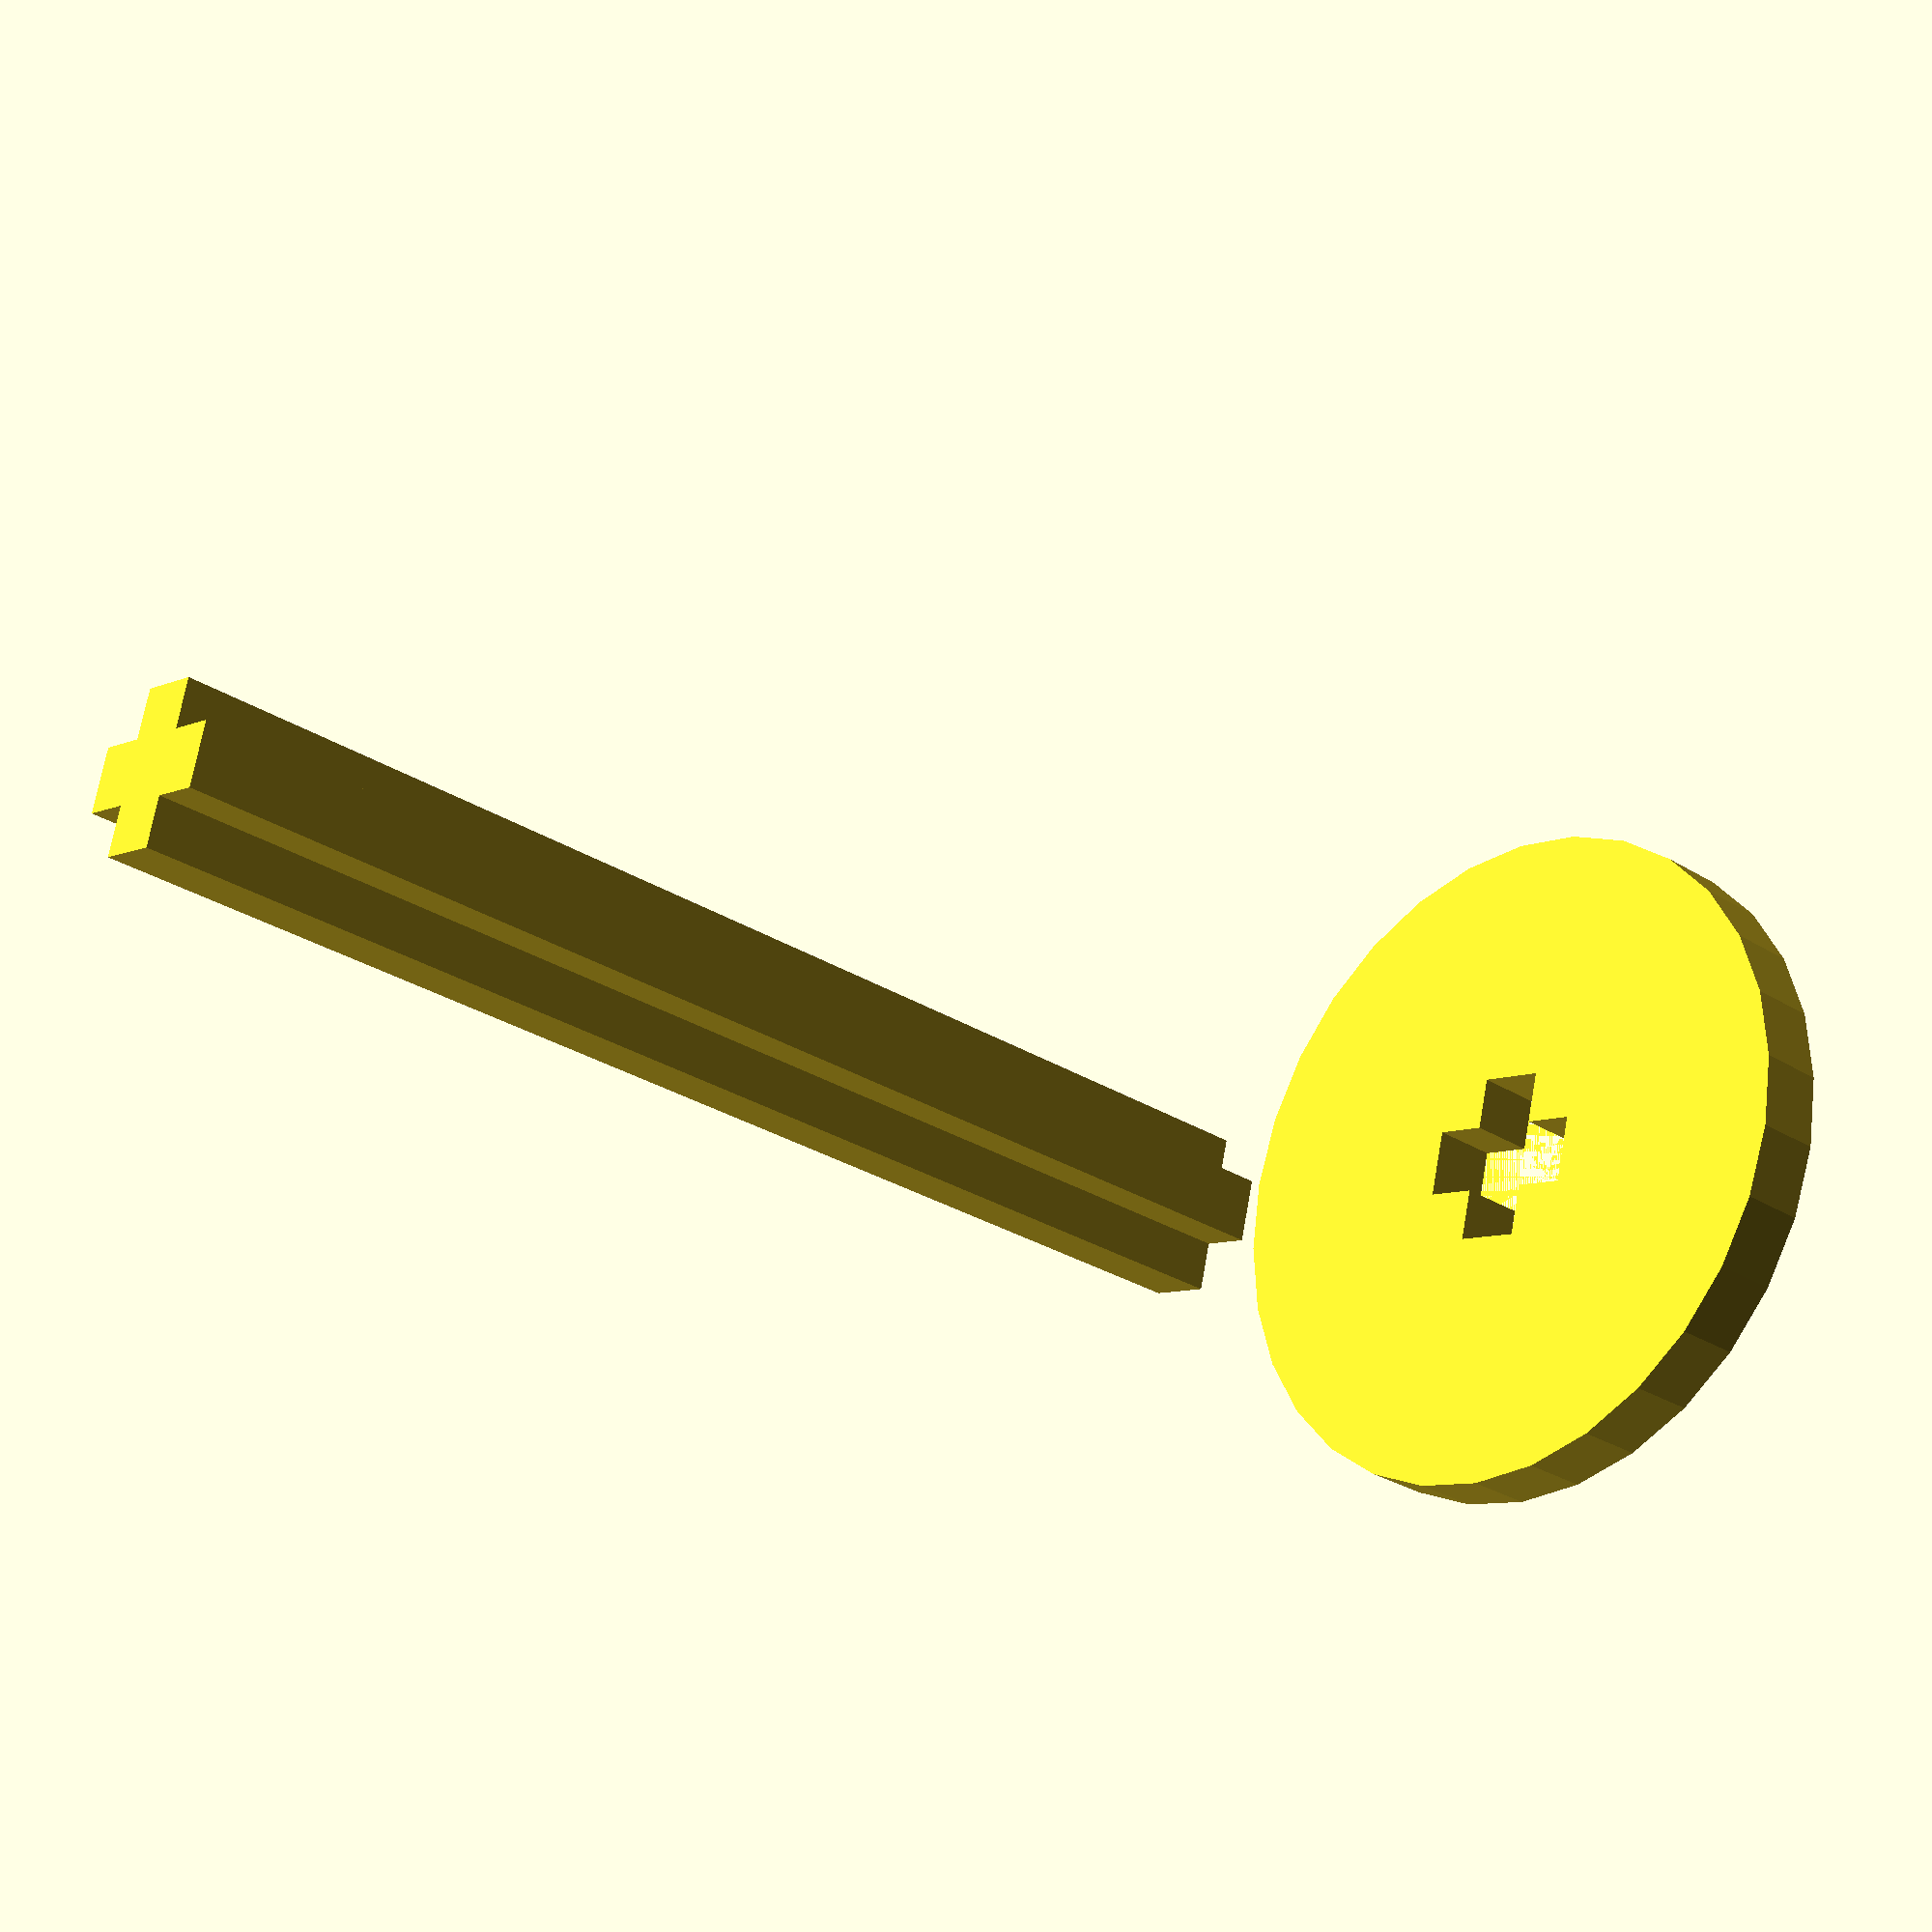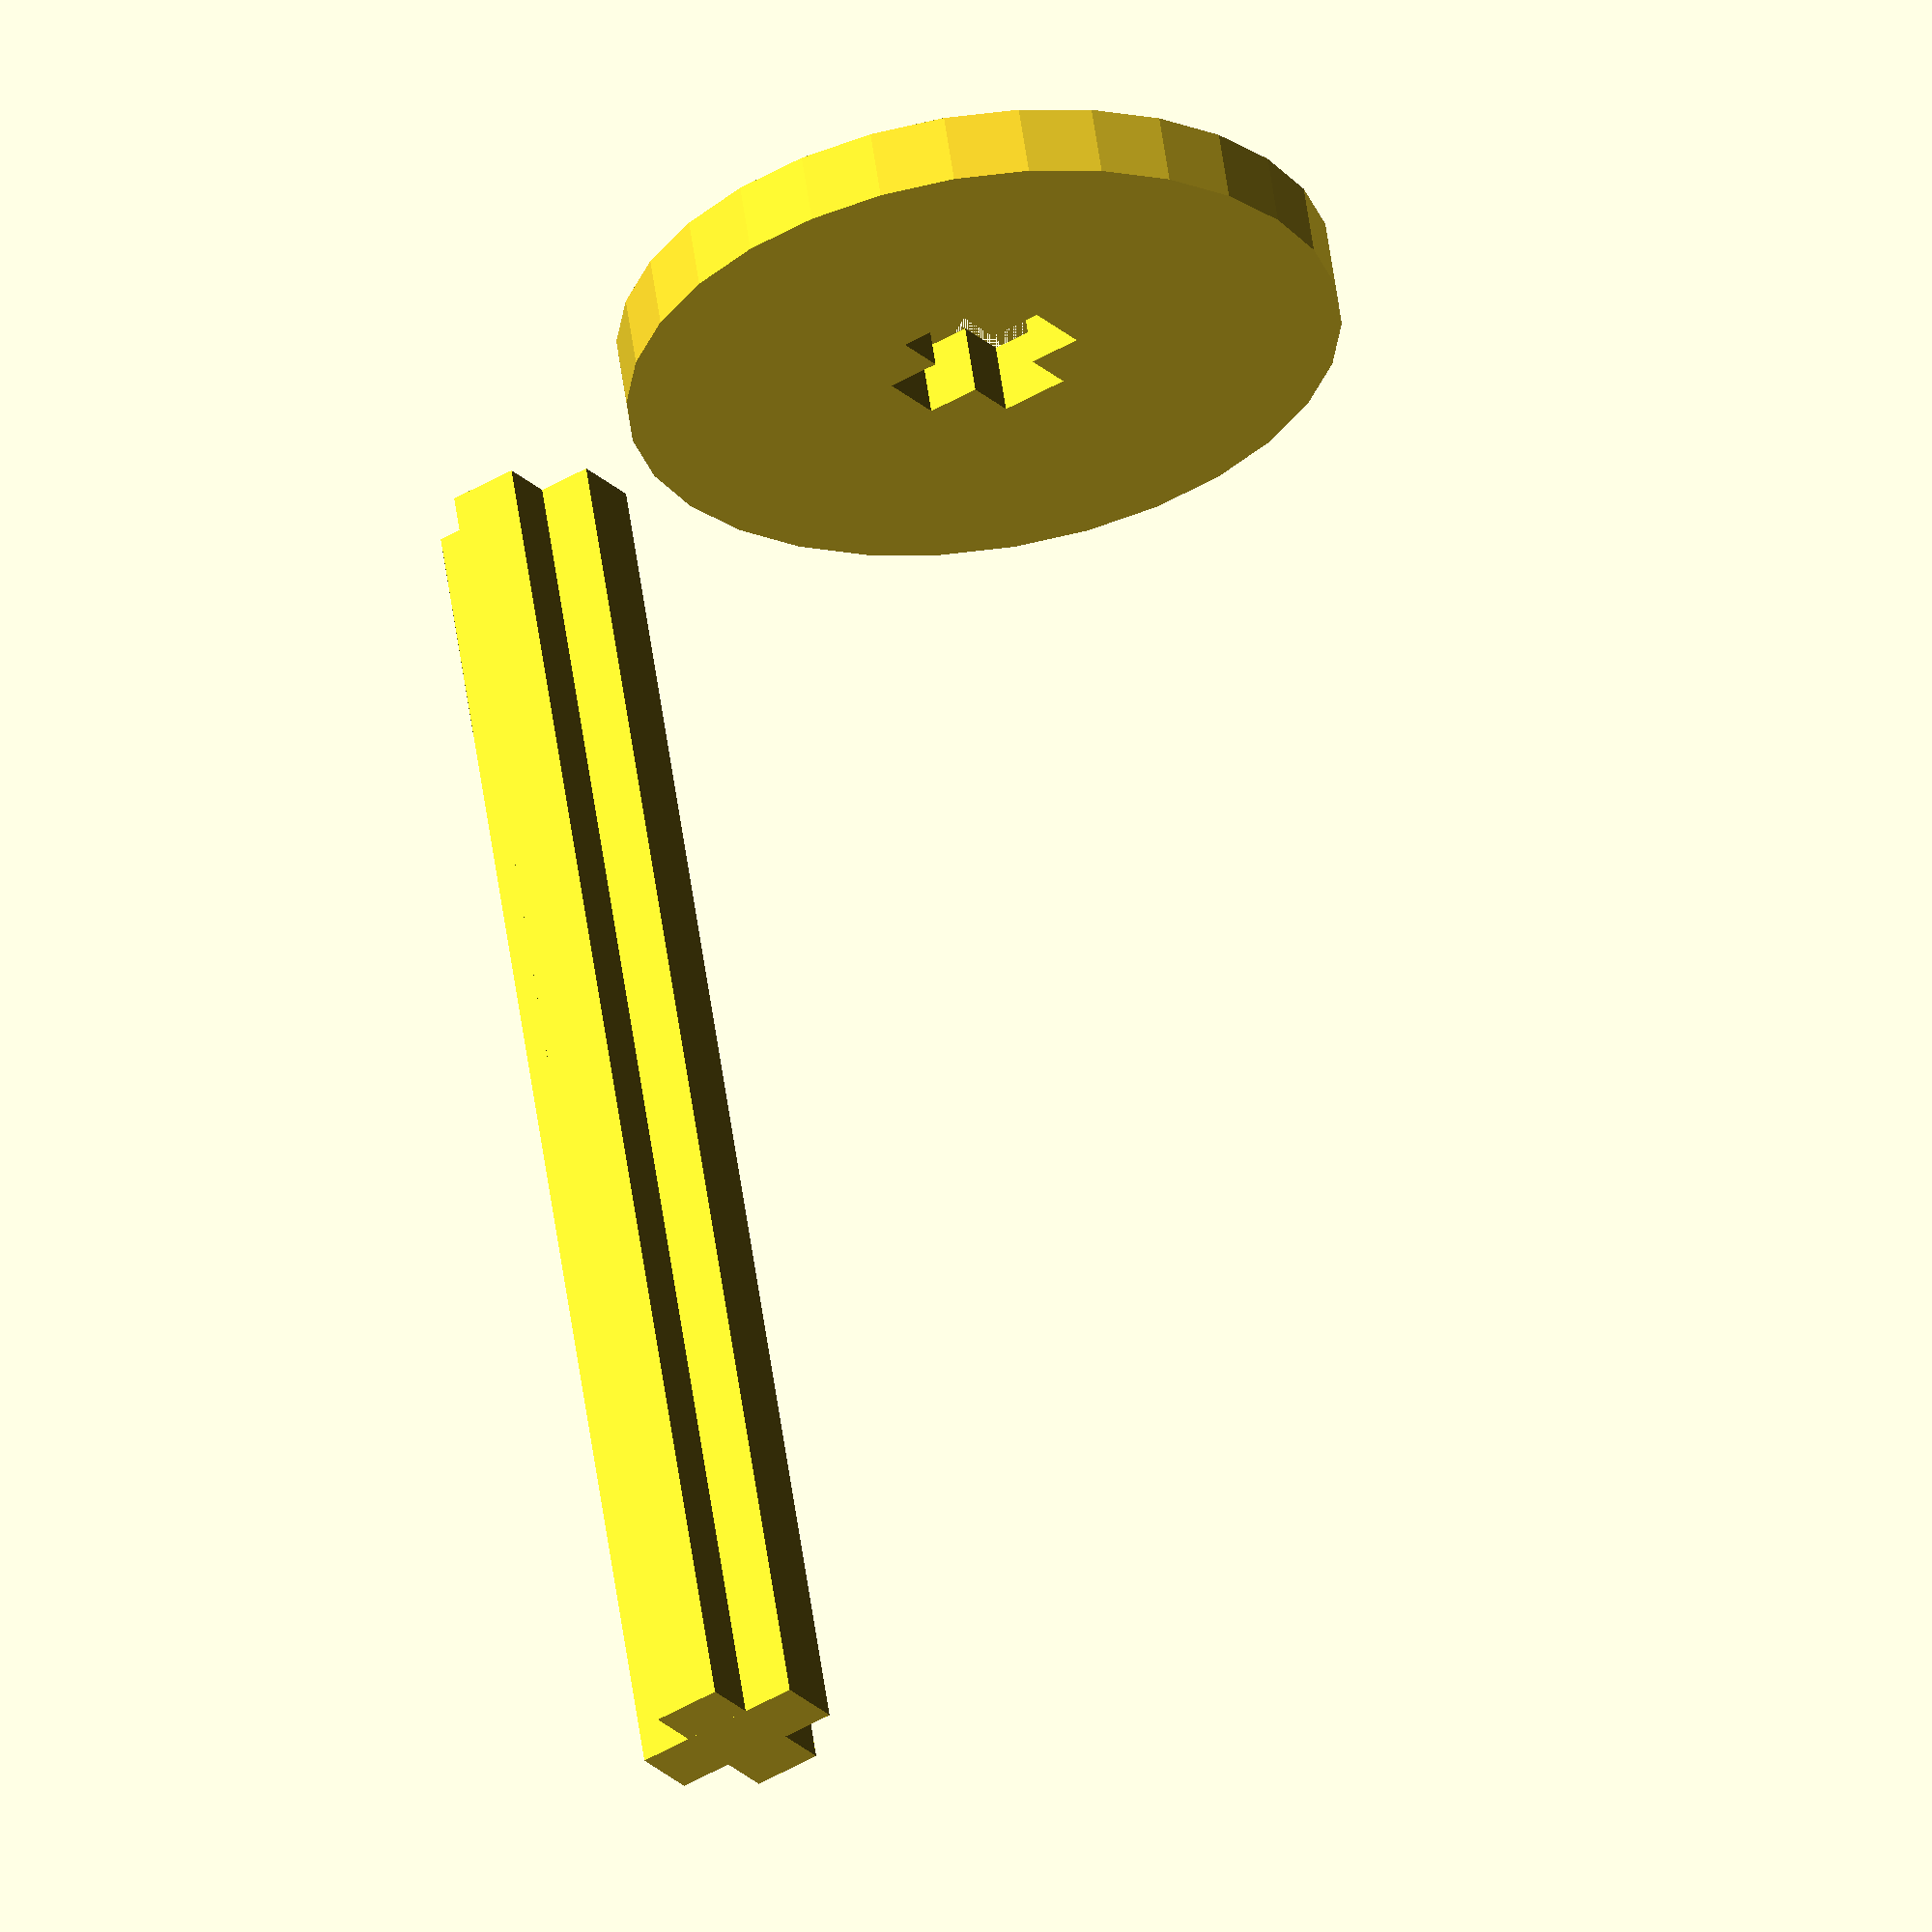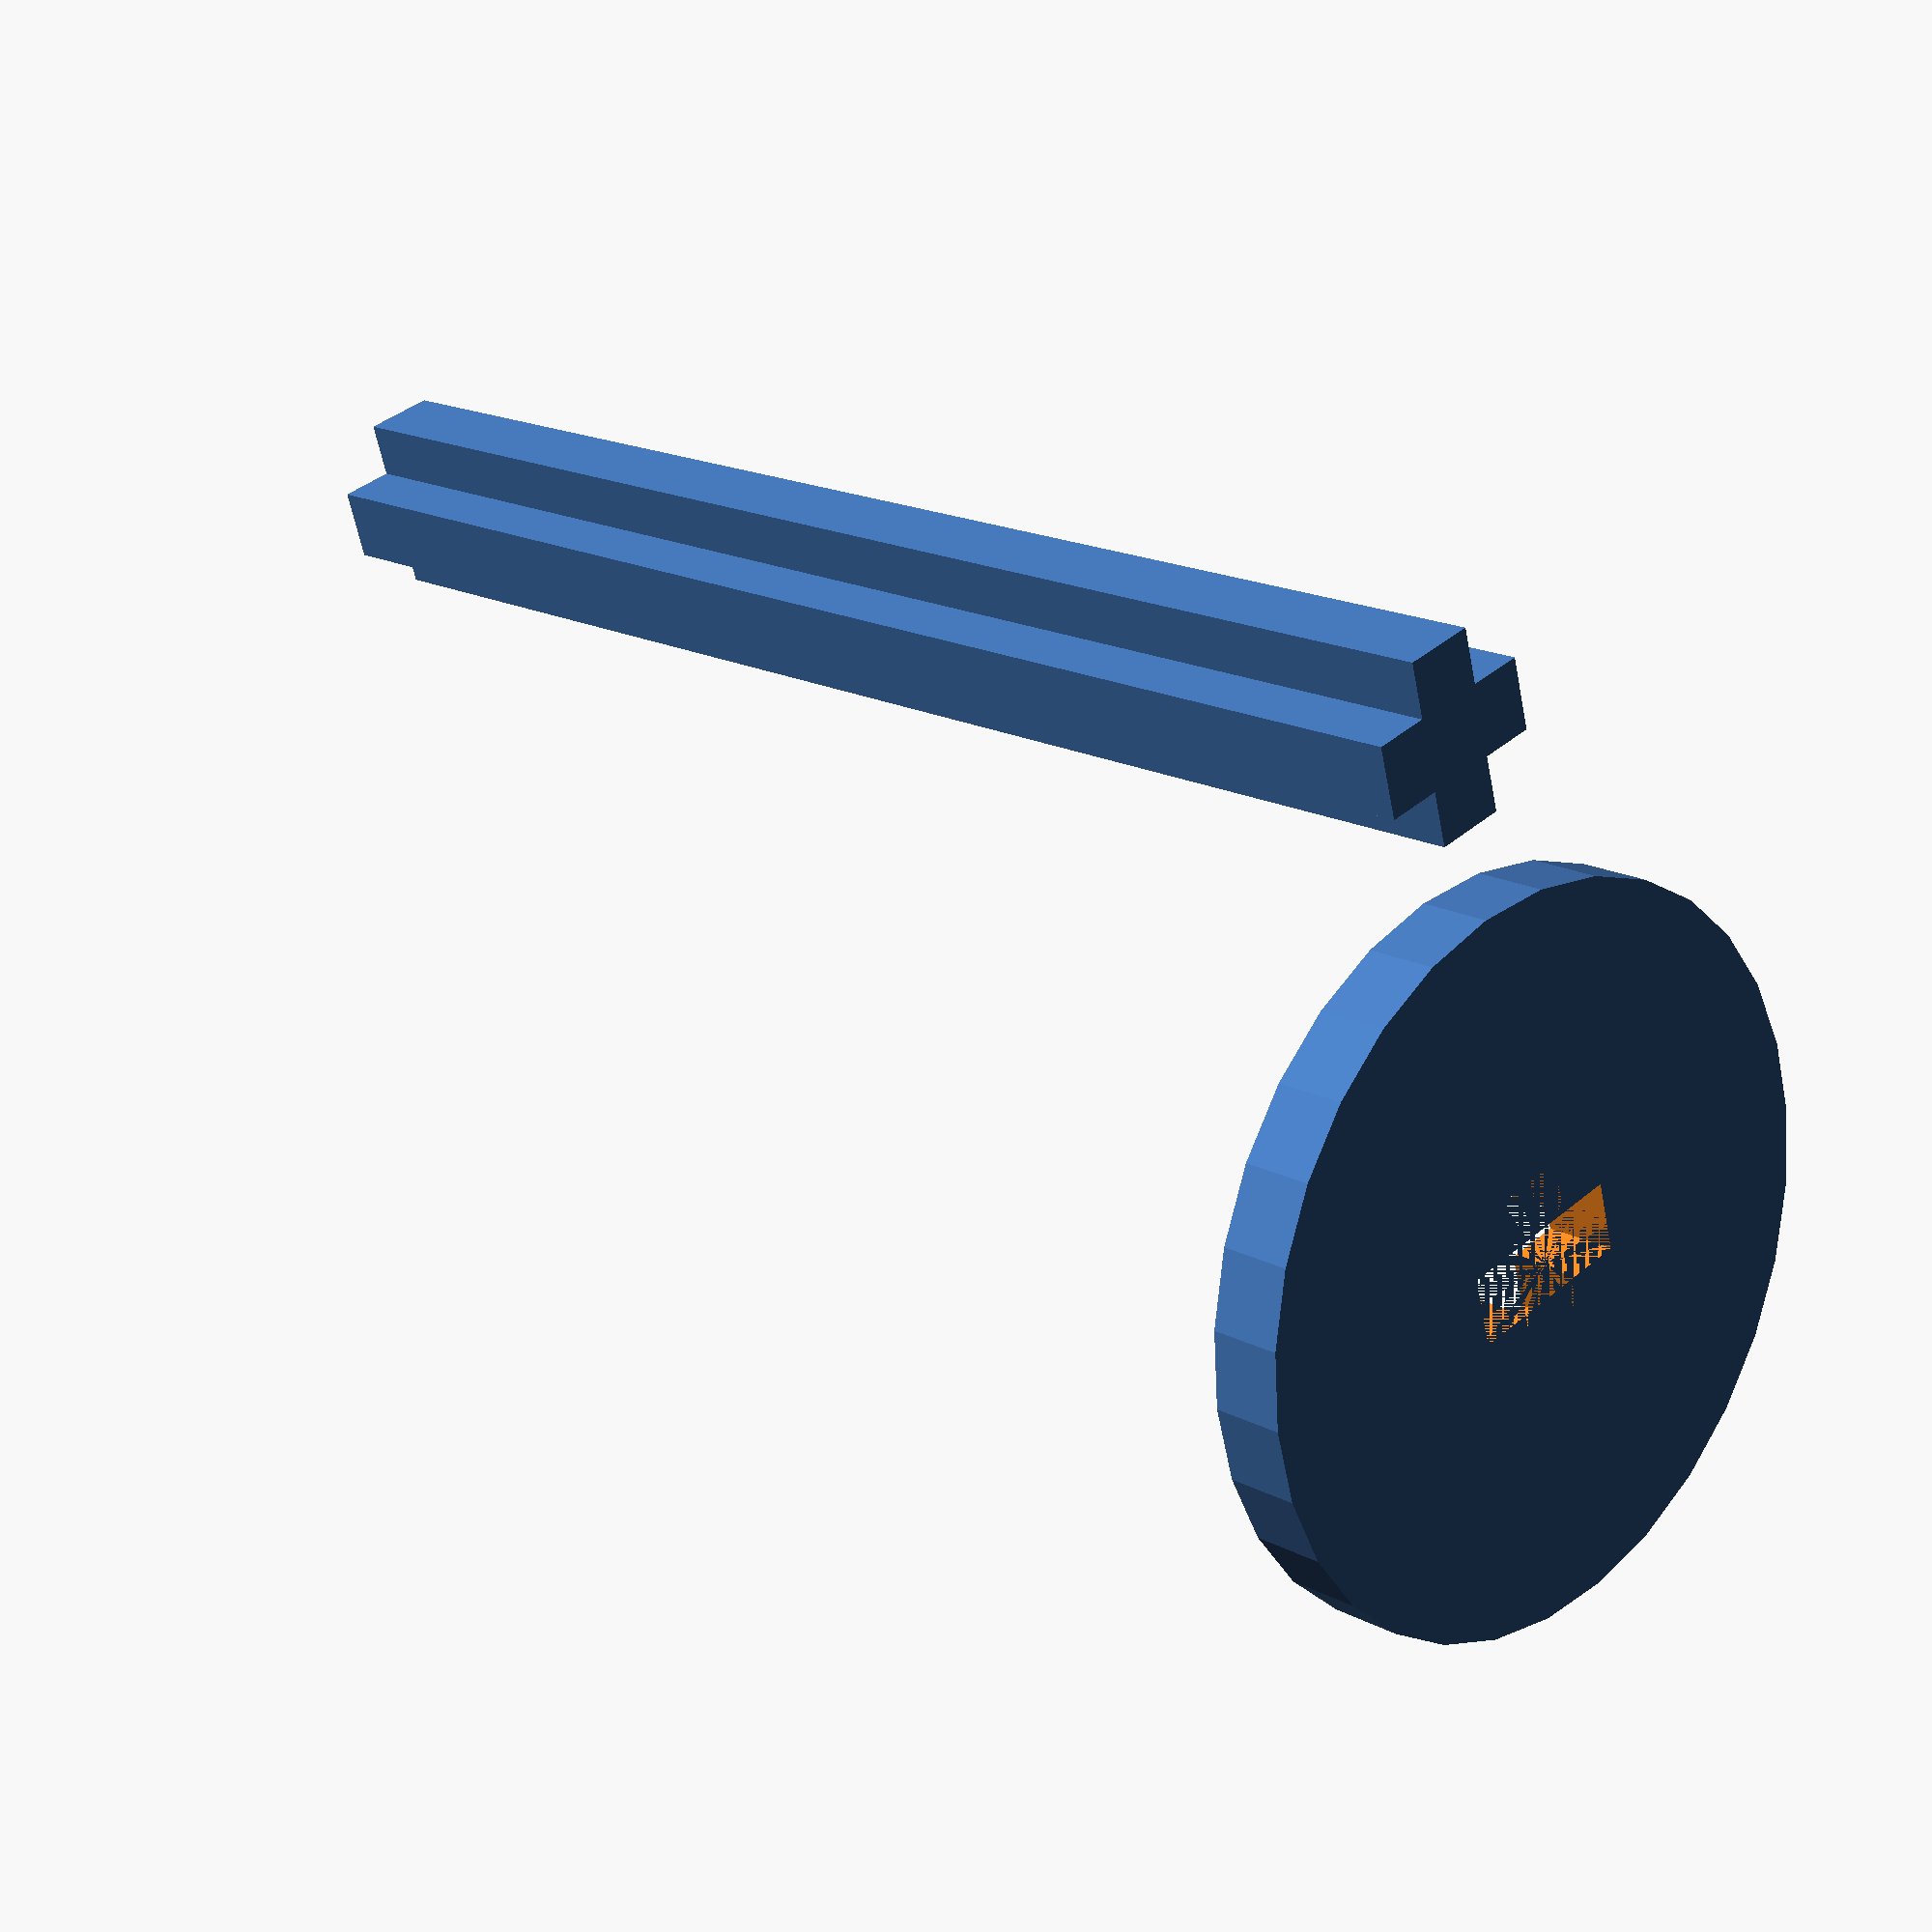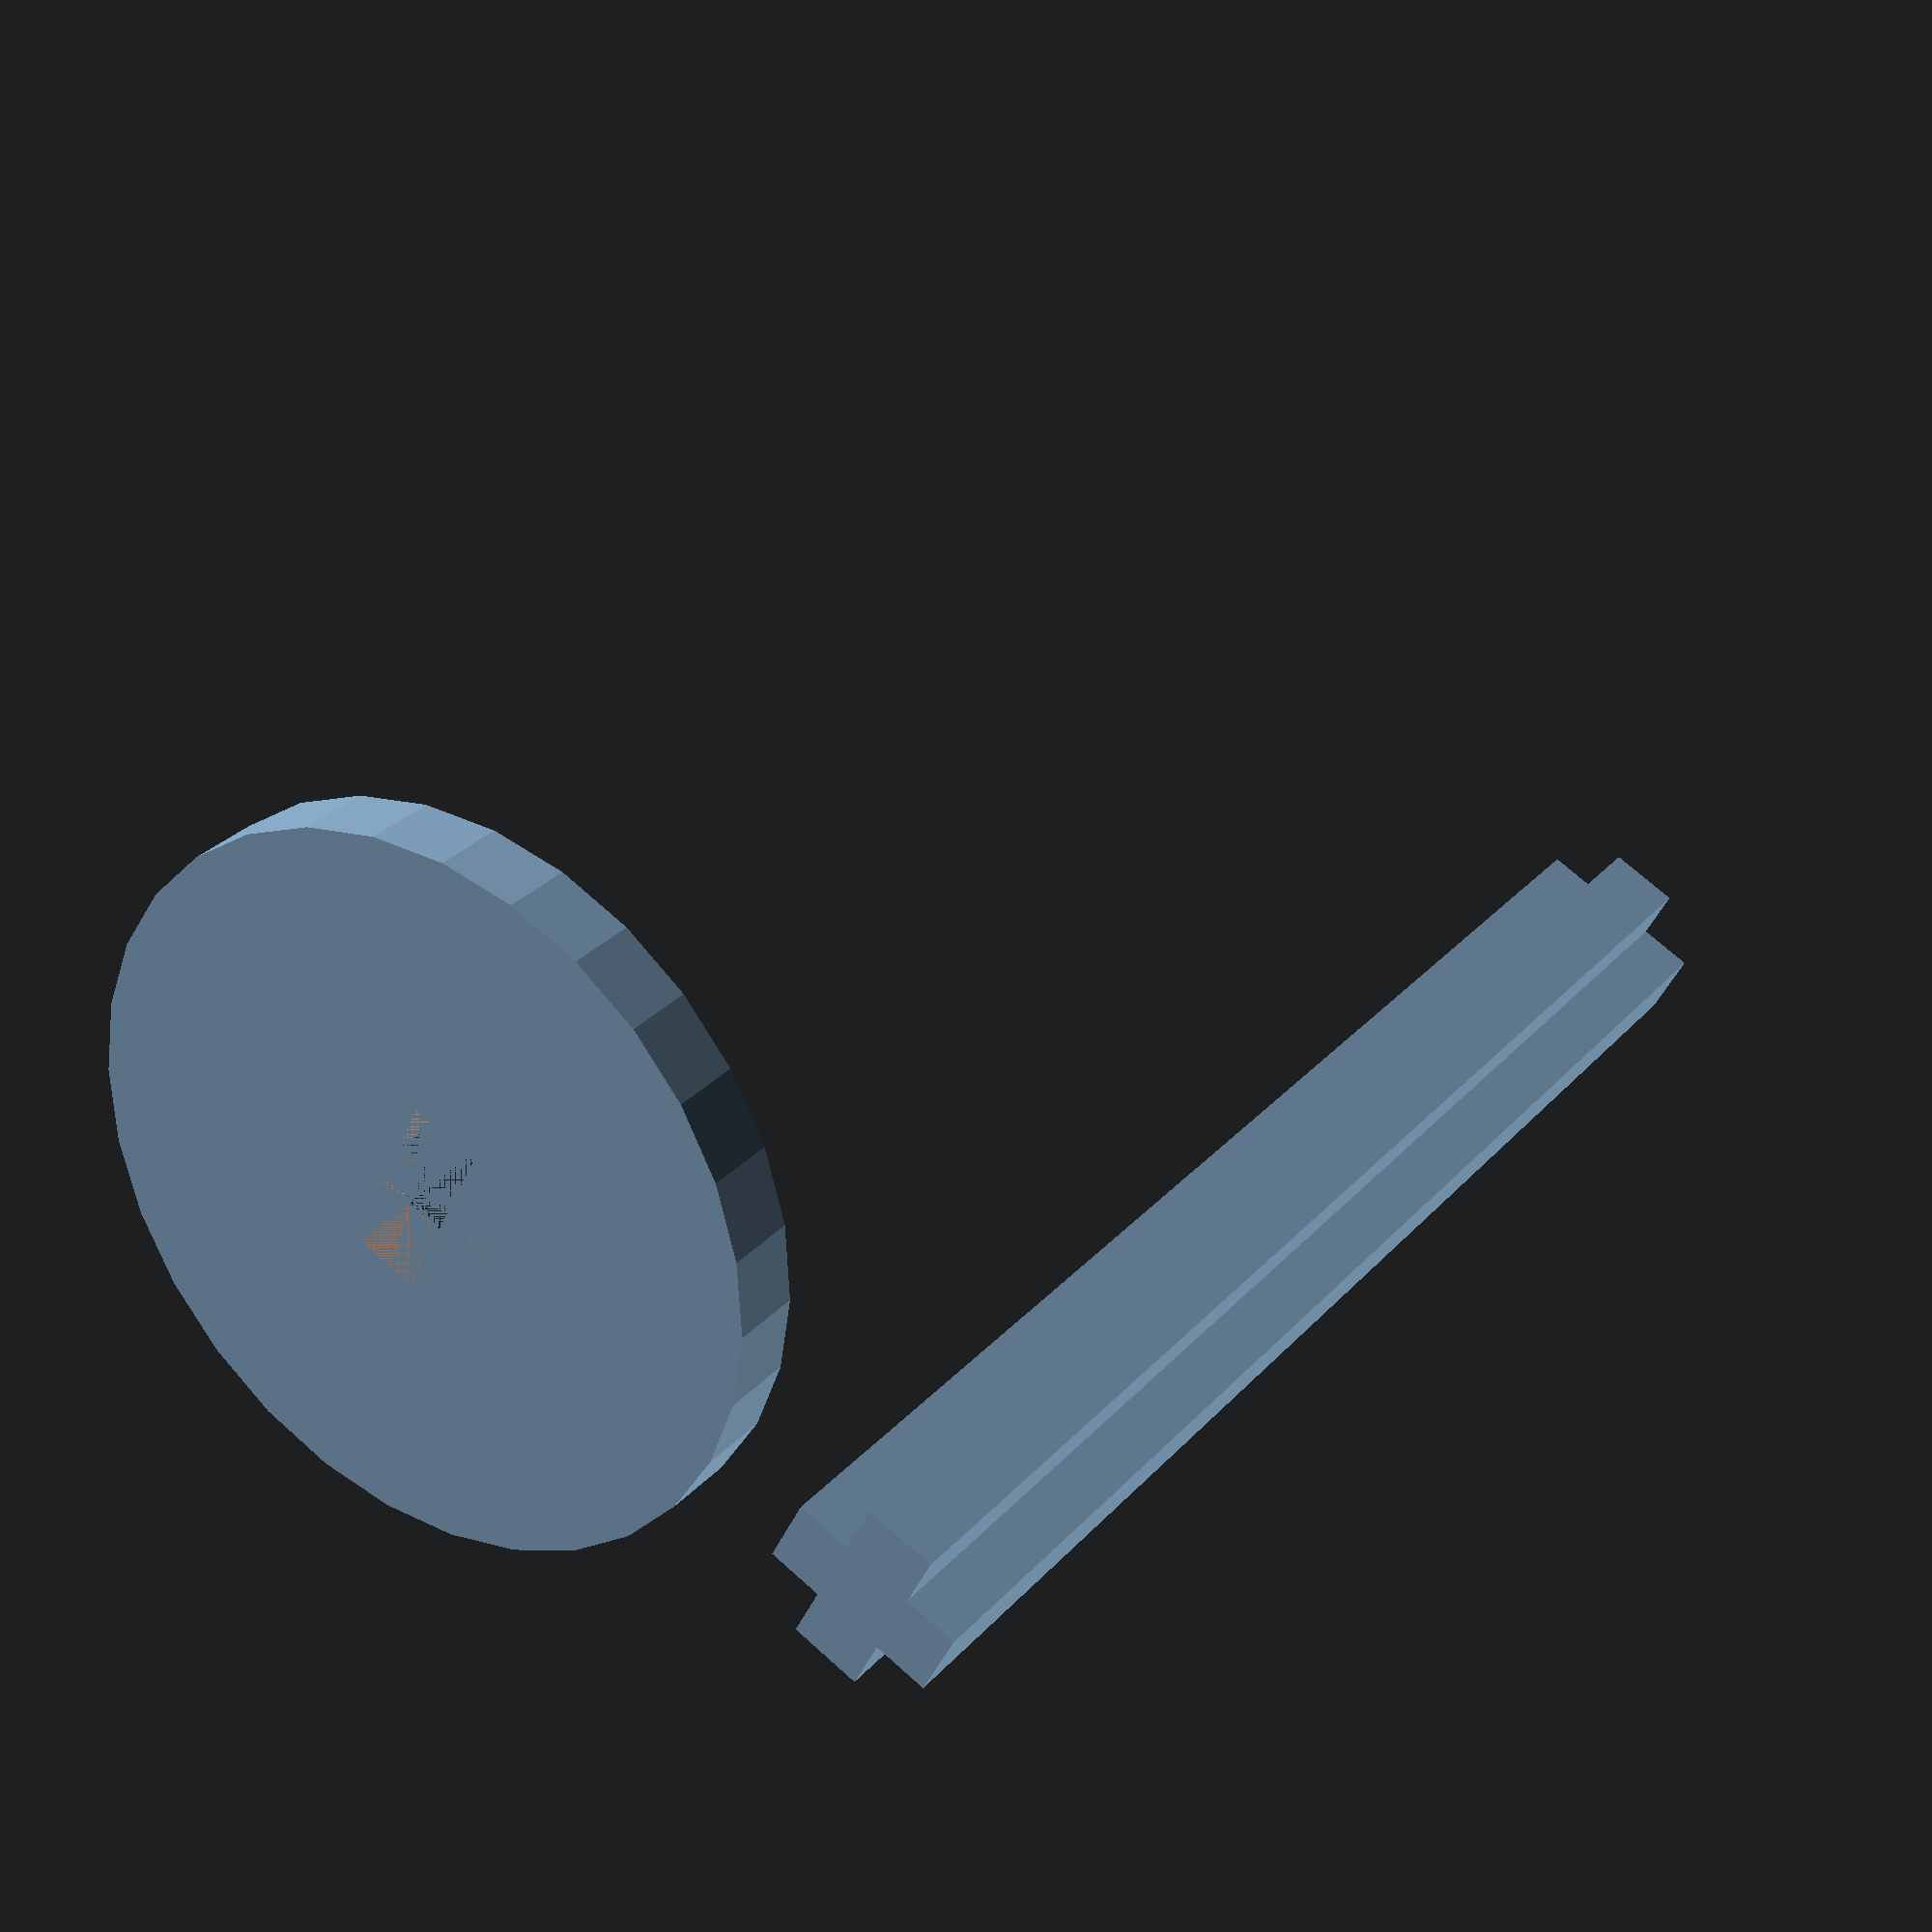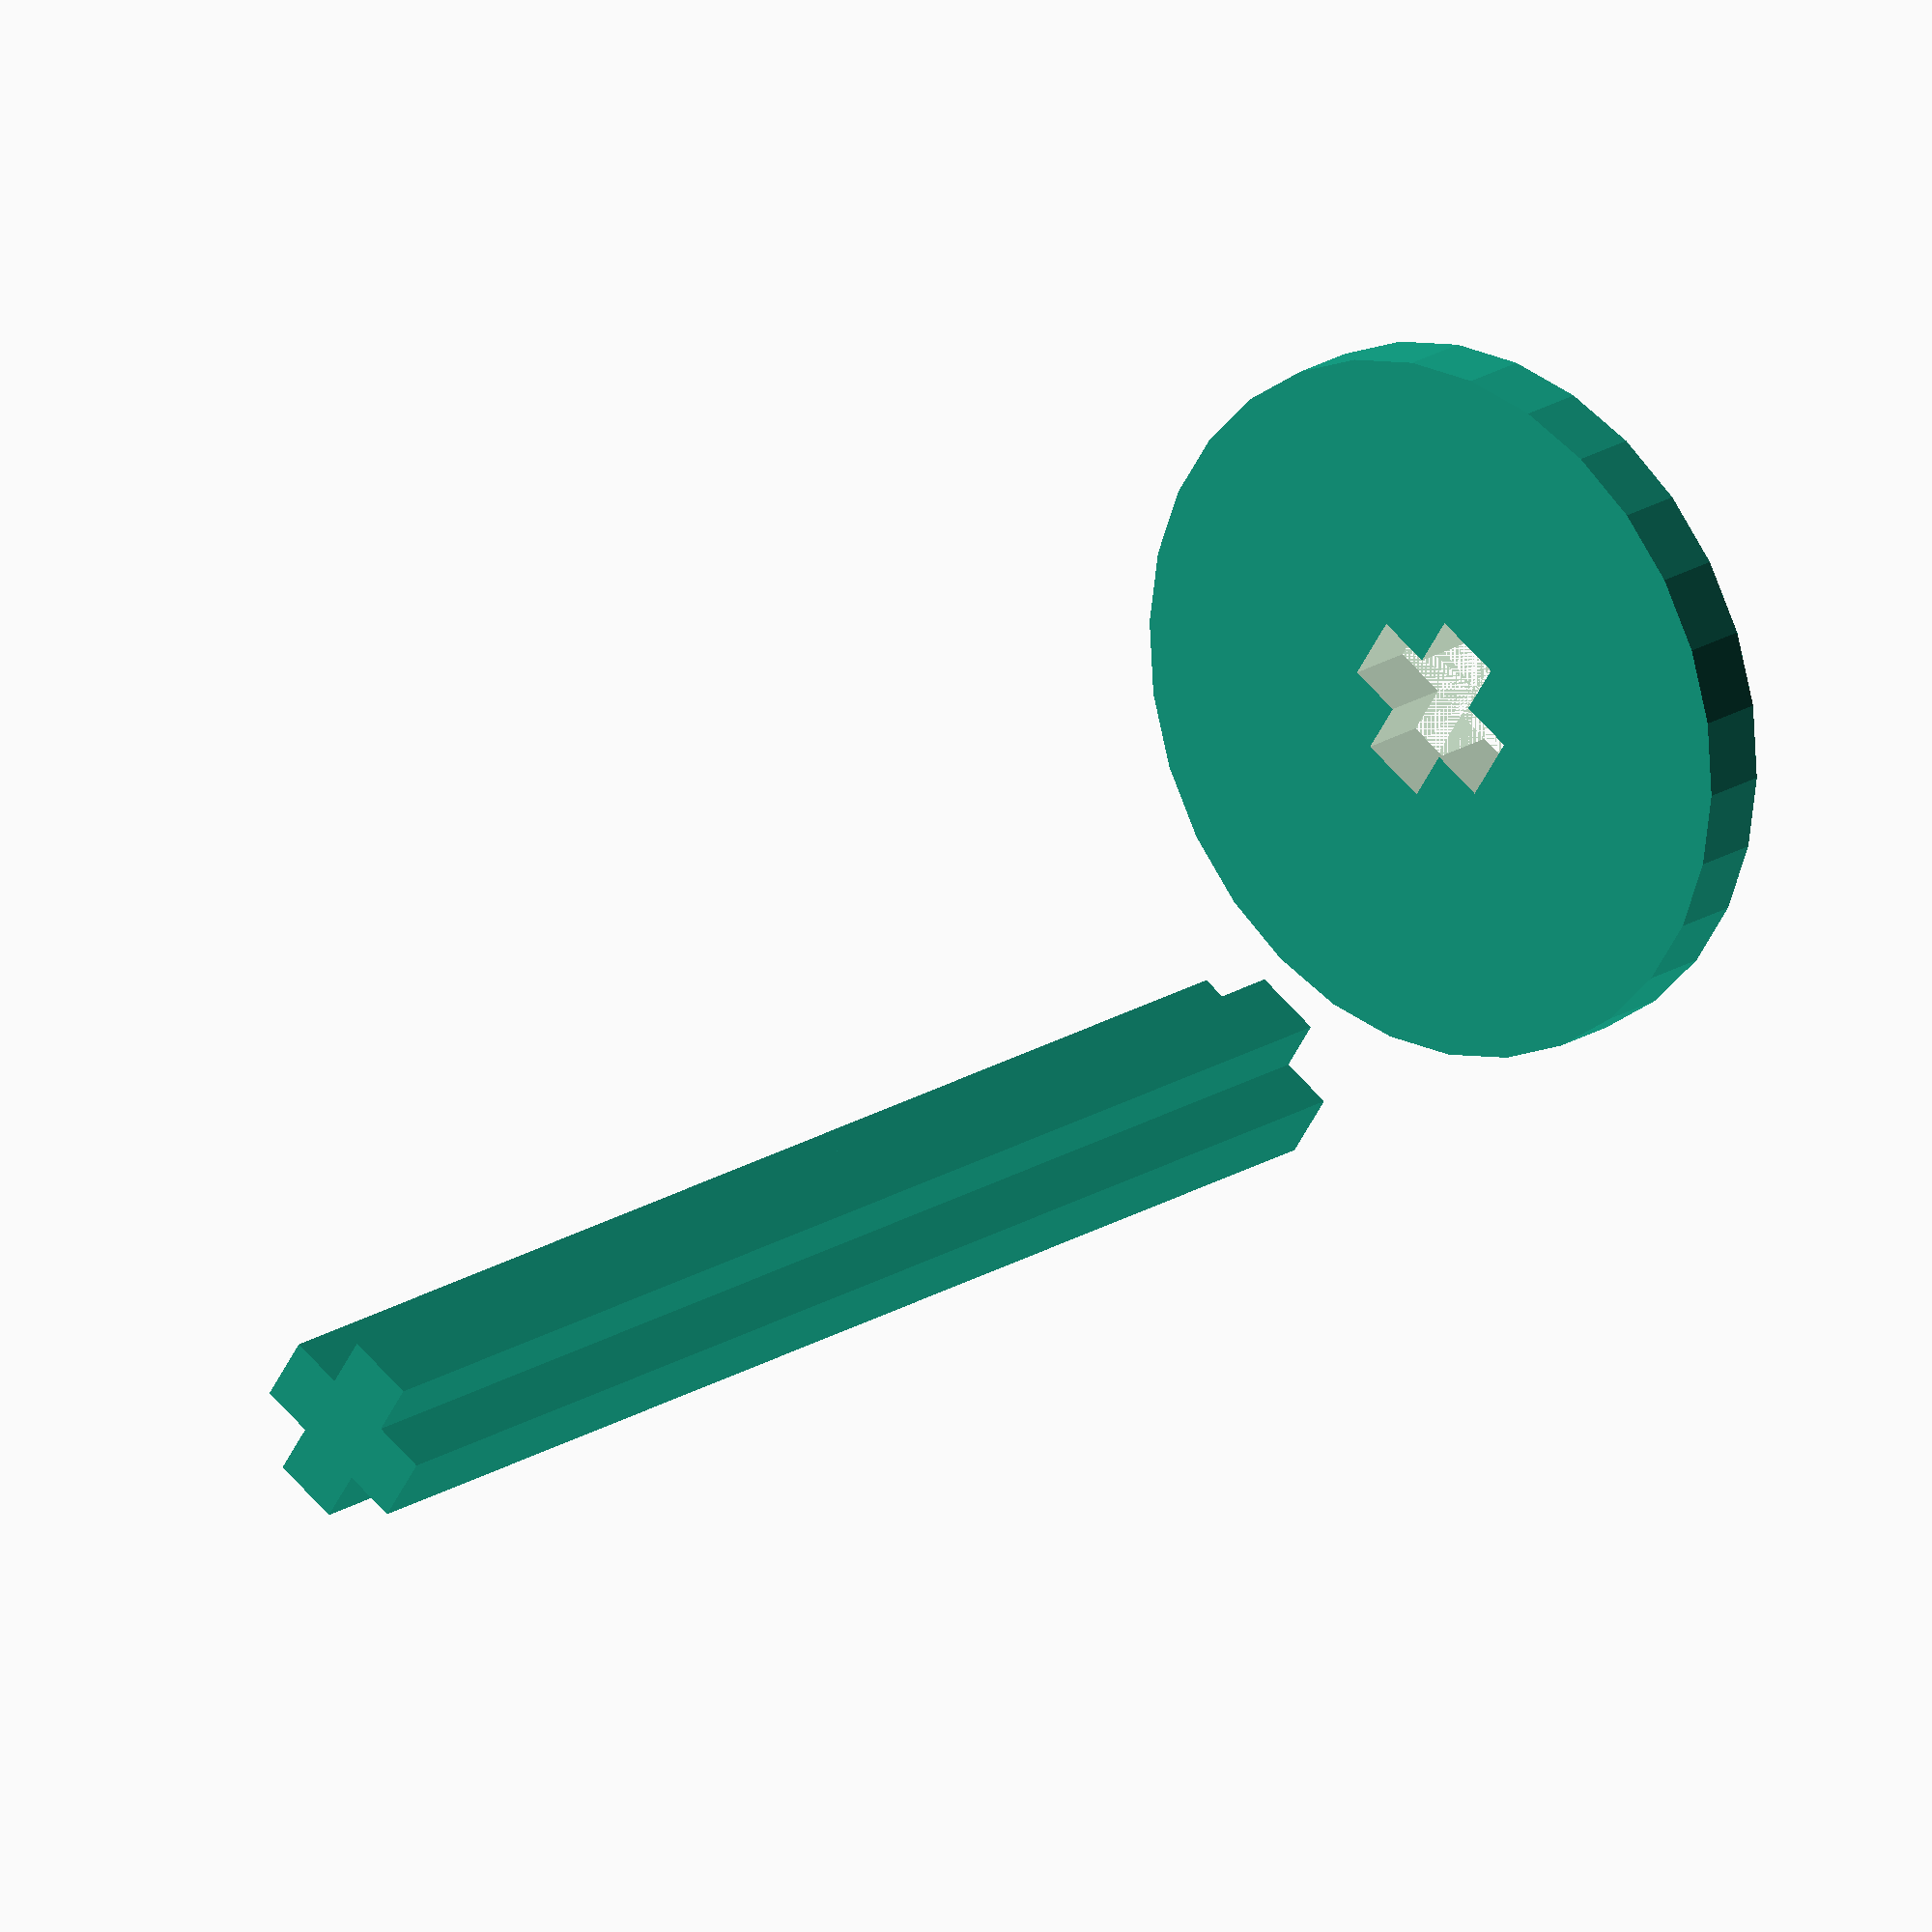
<openscad>
// A basic LEGO-compatible axle
// not endorsed by LEGO blah blah blah copyright

// Note: Axle size is approximate and primarilly intended for creating sockets

module axle(length)
{
    translate([0, 0, length / 2])
    {
        rotate([0, 0, 90])
        cube([4.95, 1.95, length], center = true);
        cube([4.95, 1.95, length], center = true);
    }
}

// Example axle
translate([15, 0, 0])
axle(40);

// Example socket
difference()
{
    cylinder(r = 10, h = 2);
    axle(40);
}

</openscad>
<views>
elev=209.3 azim=15.2 roll=133.0 proj=p view=solid
elev=301.4 azim=145.2 roll=351.9 proj=o view=wireframe
elev=162.7 azim=105.9 roll=43.8 proj=p view=solid
elev=330.9 azim=153.0 roll=213.1 proj=p view=wireframe
elev=341.1 azim=122.3 roll=38.9 proj=o view=wireframe
</views>
